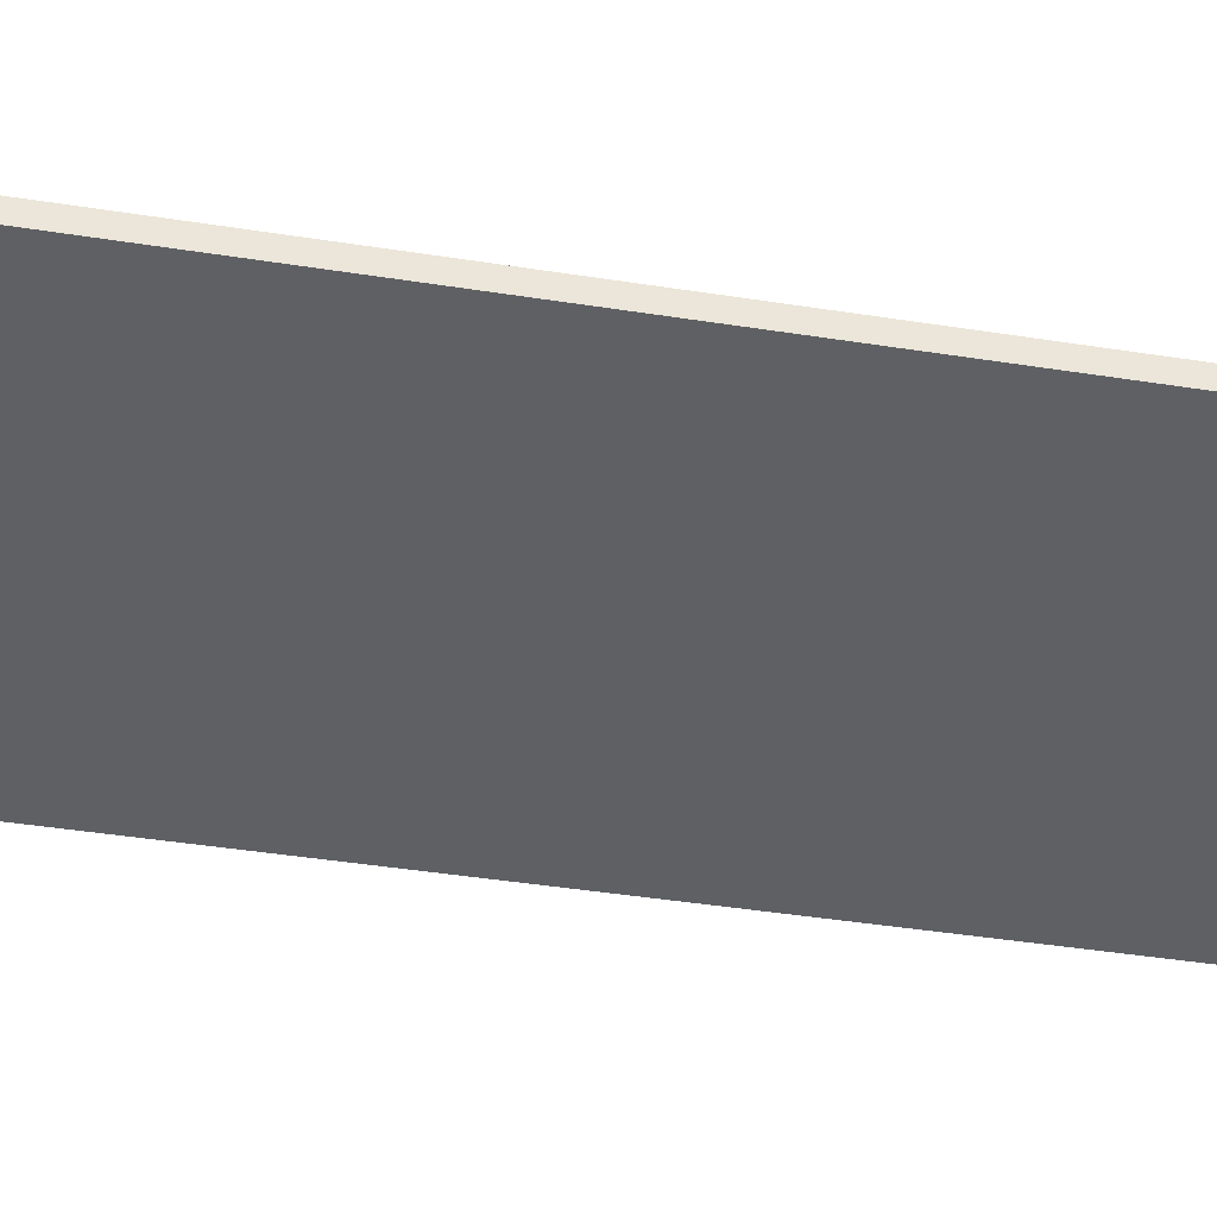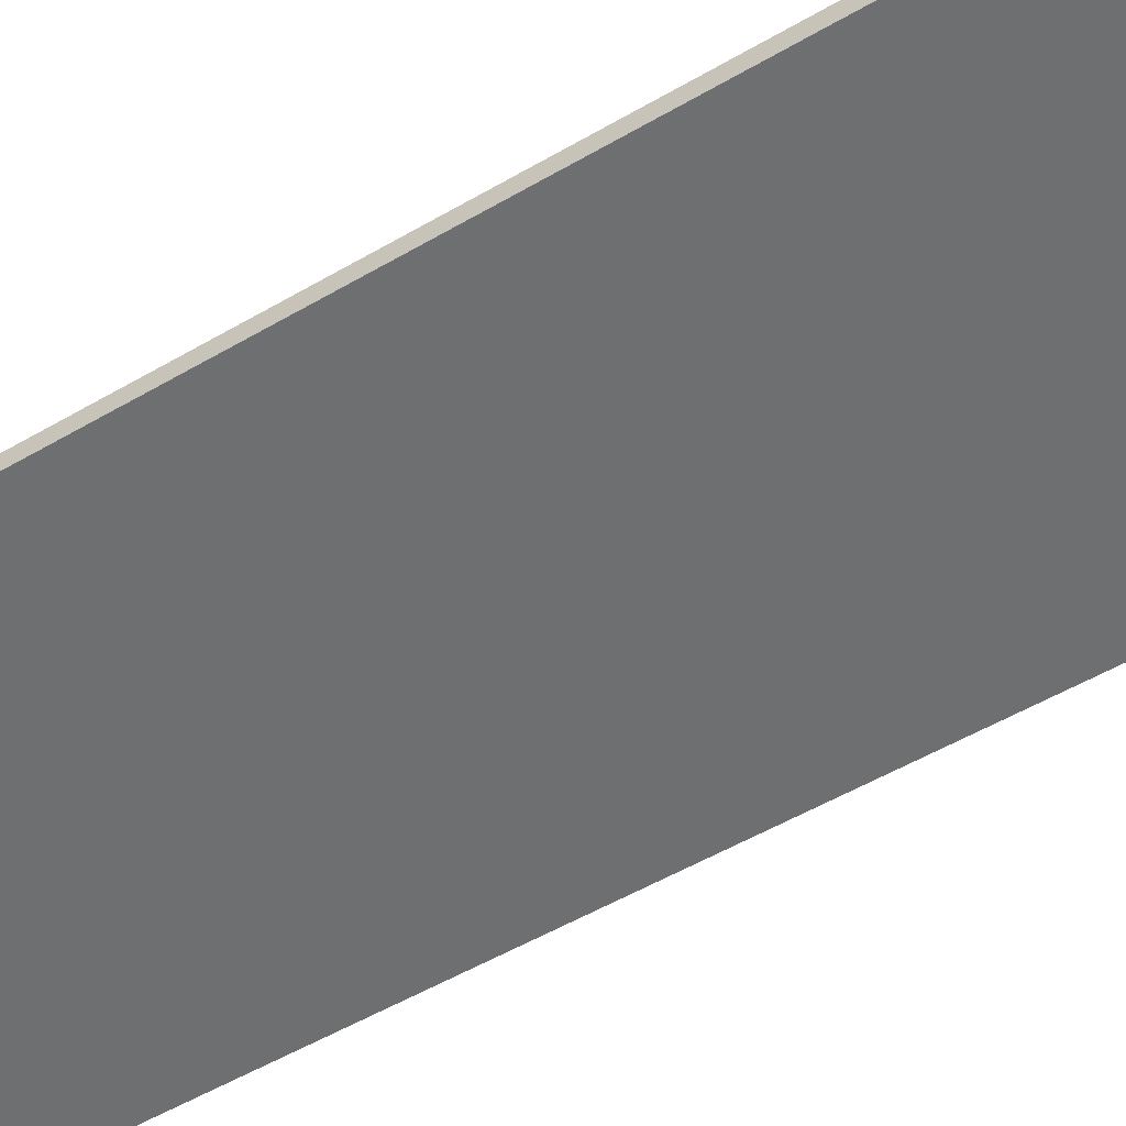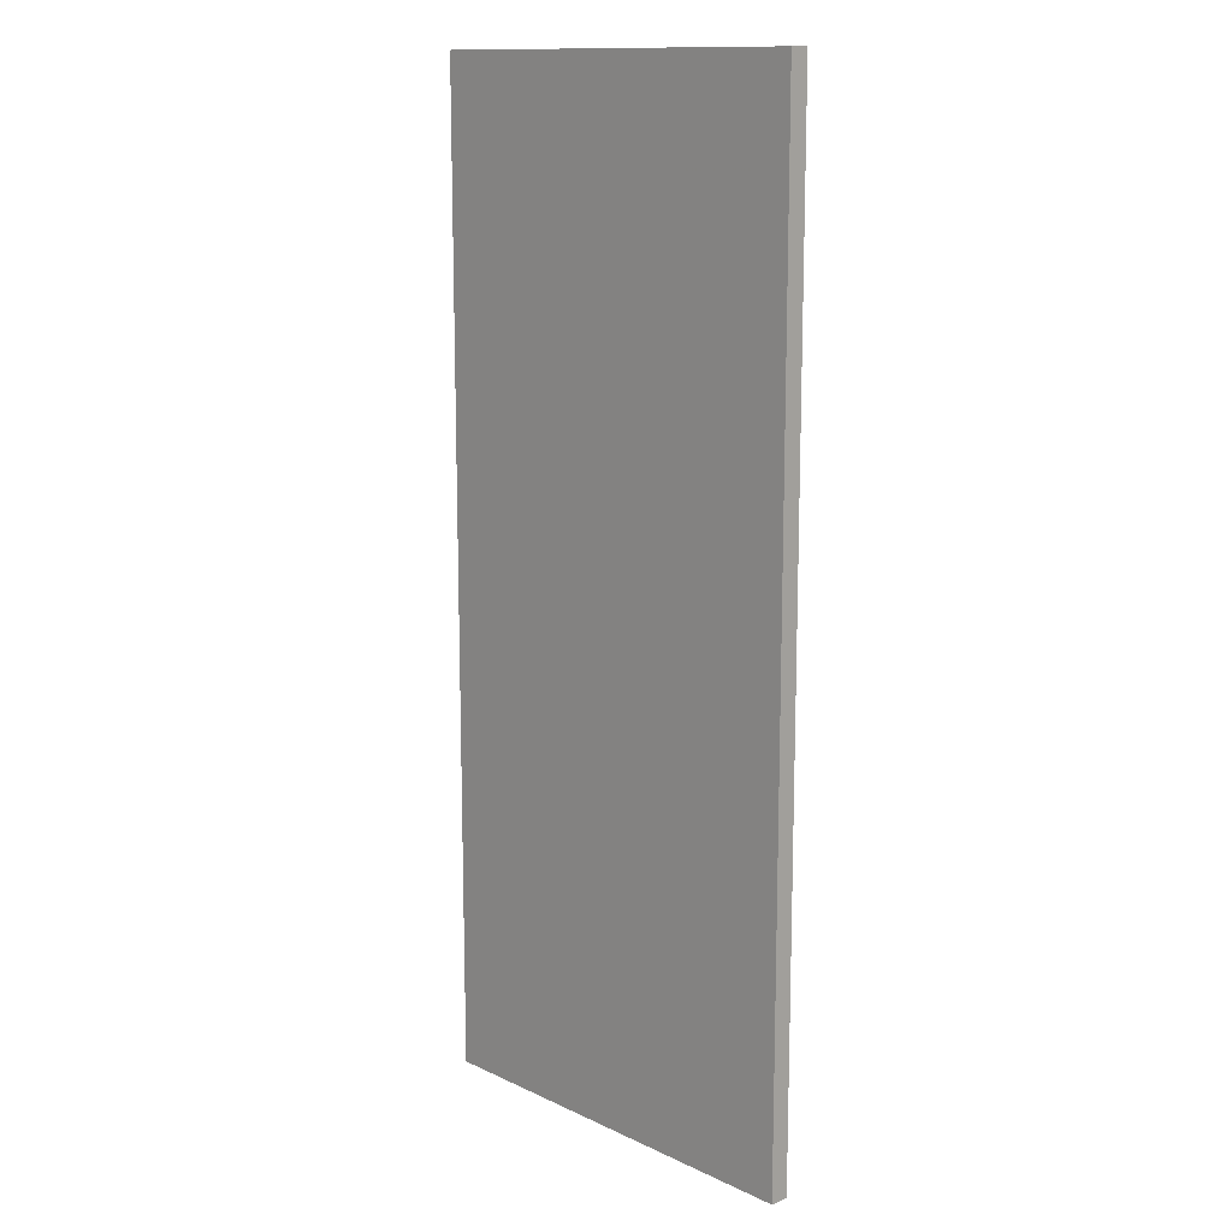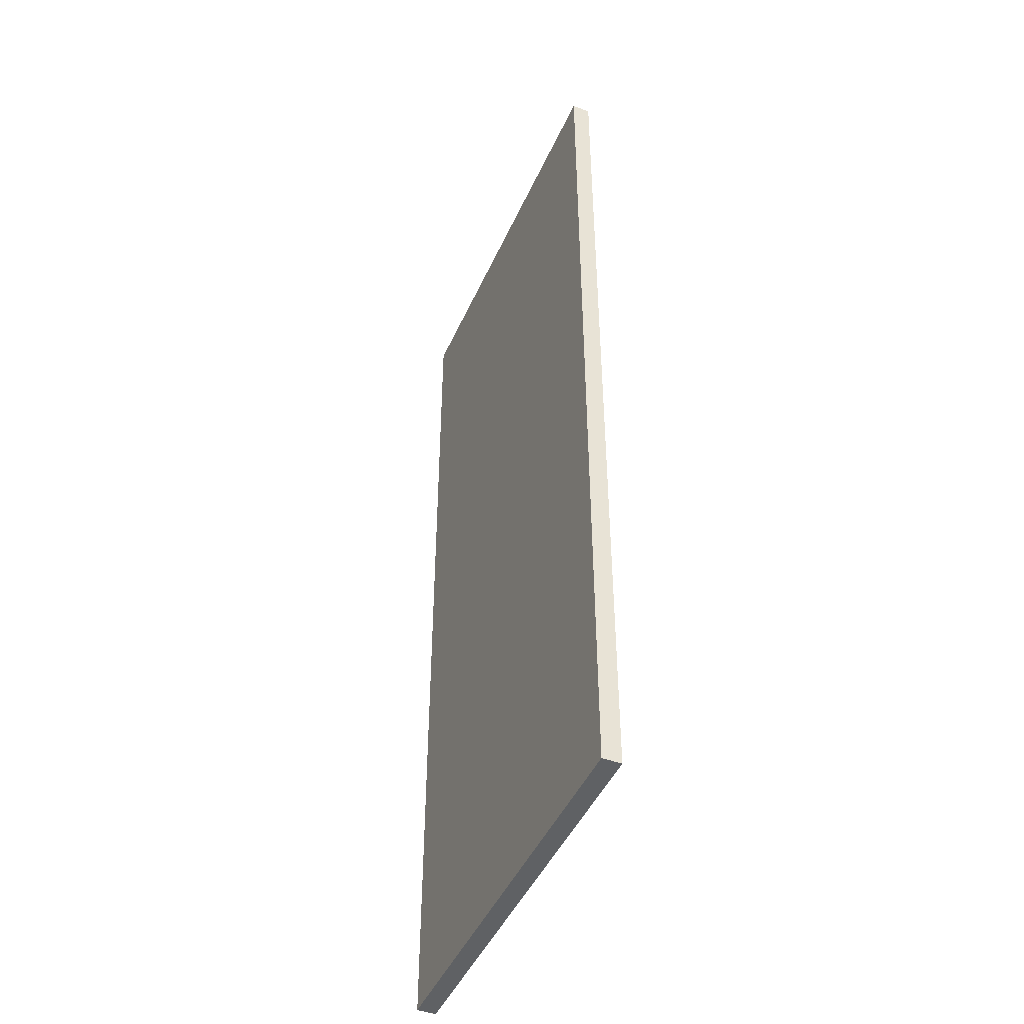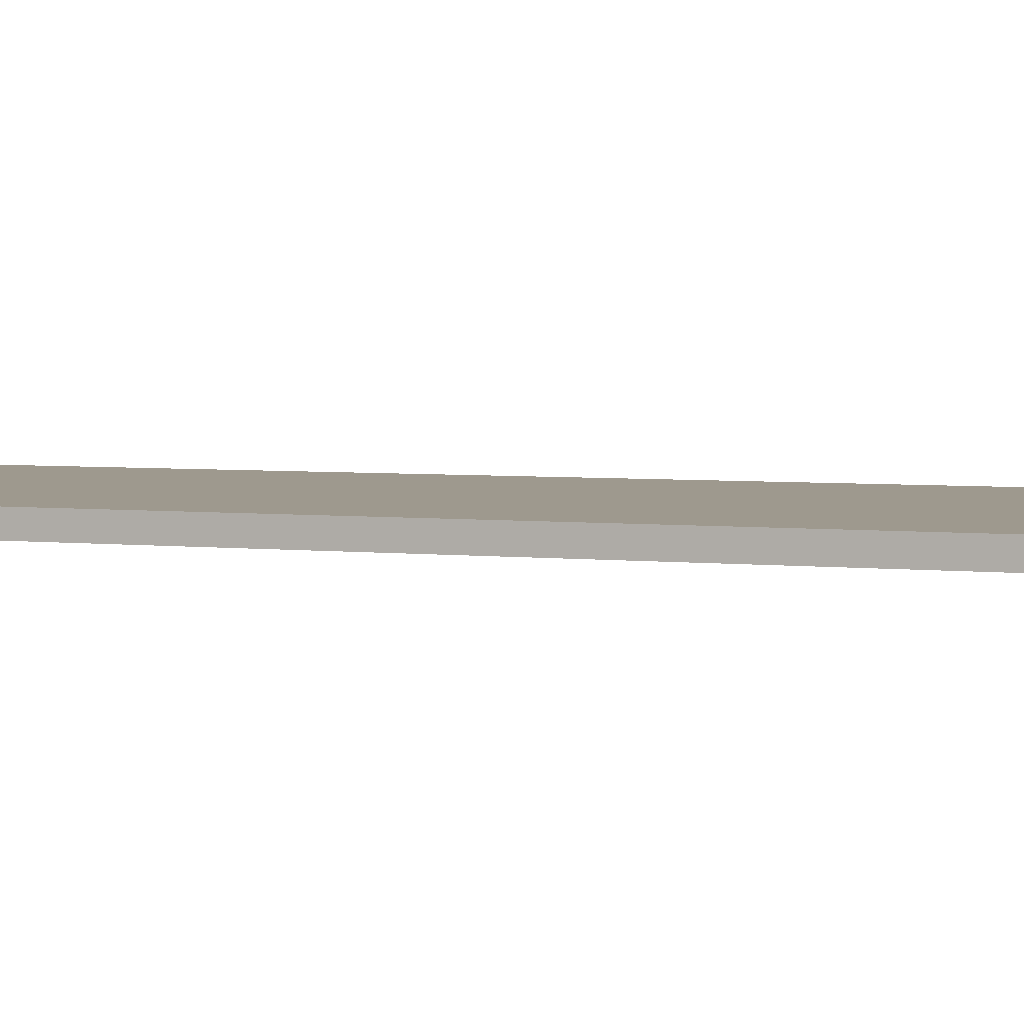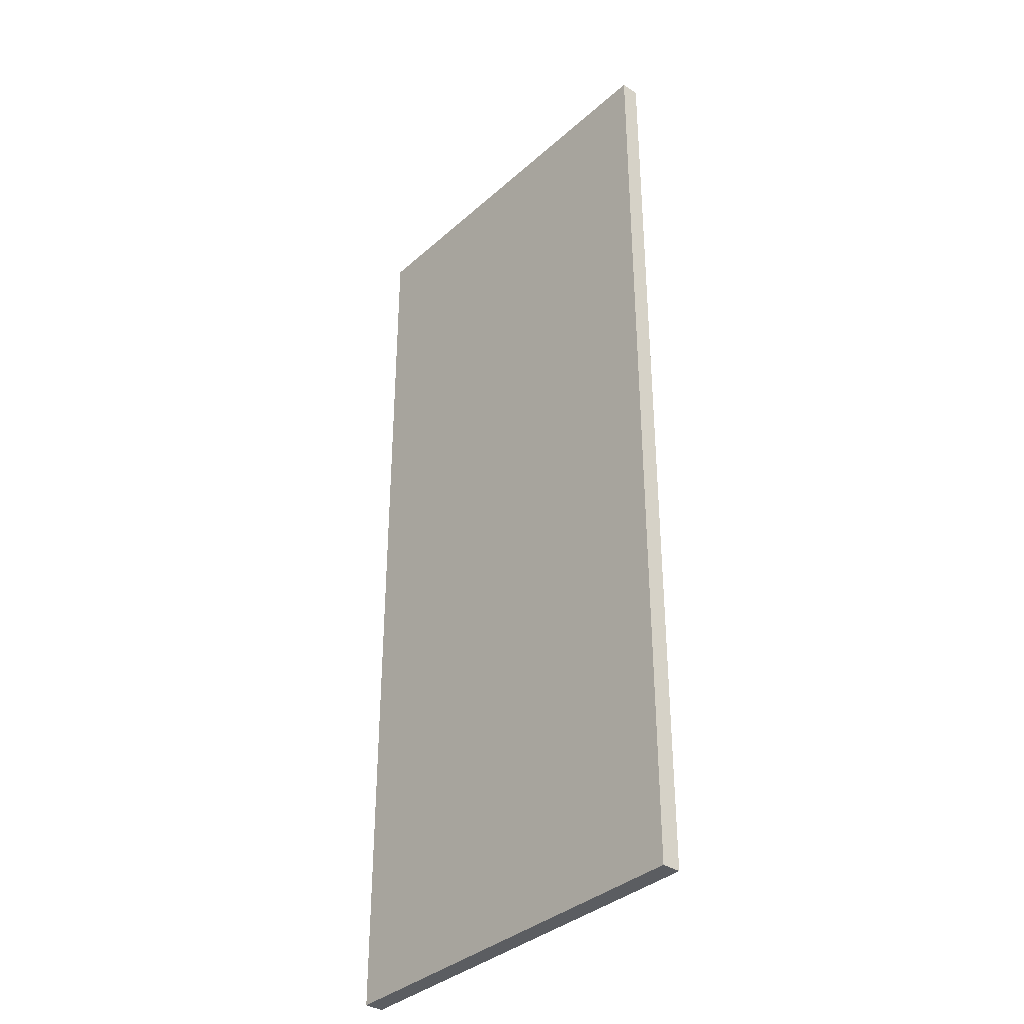
<metadata>
{"format":"obj","ext":"obj","renderer":"f3d","projection":"perspective","resolution":1024,"background":"white","views":[{"elev":-42.3,"azim":79.3,"up":"+Z"},{"elev":-54.6,"azim":-58.4,"up":"+Z"},{"elev":13.2,"azim":46.5,"up":"+Y"},{"elev":-46.0,"azim":-113.2,"up":"+Y"},{"elev":3.5,"azim":-66.7,"up":"+Z"},{"elev":-36.1,"azim":-131.0,"up":"+Y"}]}
</metadata>
<code>
o 12532
v 2203 1858 3.5
v 2197 1858 3.5
v 2197 1871 3.5
v 2203 1858 3.75
v 2197 1858 3.75
v 2197 1858 3.75
v 2203 1858 3.5
v 2197 1871 3.5
v 2203 1871 3.5
v 2203 1871 3.75
v 2203 1871 3.5
v 2203 1858 3.75
v 2203 1871 3.75
v 2197 1858 3.75
v 2203 1871 3.75
v 2197 1871 3.75
v 2203 1858 3.5
v 2203 1858 3.75
v 2203 1871 3.5
v 2197 1871 3.75
v 2203 1871 3.75
v 2197 1858 3.5
v 2197 1858 3.75
v 2197 1871 3.75
v 2203 1871 3.5
v 2197 1871 3.5
v 2197 1871 3.75
v 2197 1871 3.5
v 2197 1858 3.5
f 1 2 3
f 1 4 5
f 6 2 7
f 8 9 7
f 10 7 11
f 12 13 14
f 14 15 16
f 17 15 18
f 19 20 21
f 22 23 20
f 24 25 26
f 27 28 29

</code>
